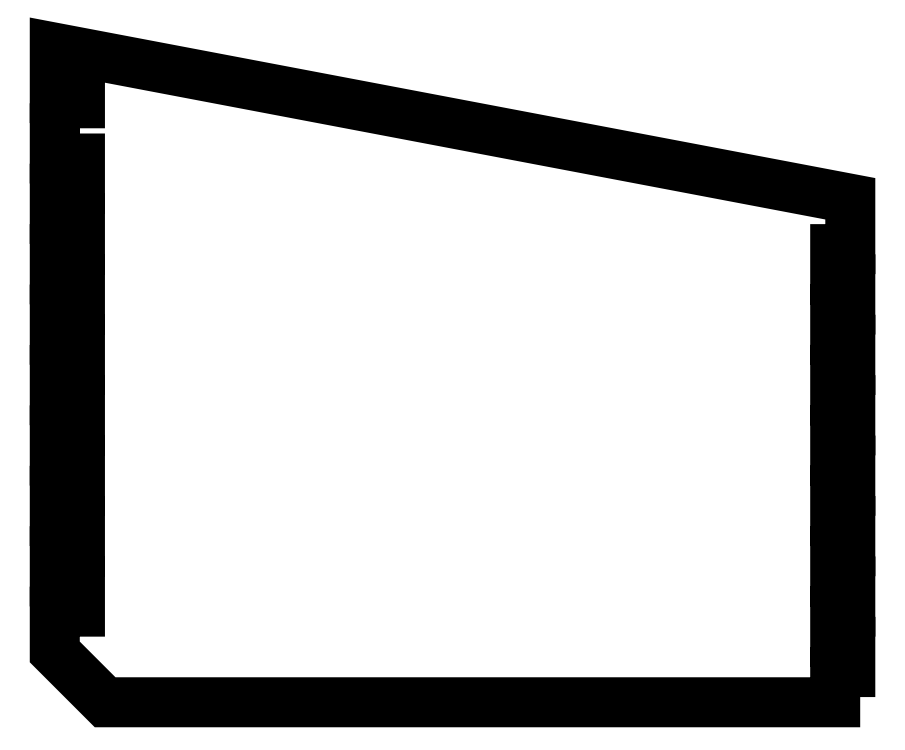
<metadata>
{"format":"dxf","ext":"dxf","renderer":"ezdxf+matplotlib","layout":"modelspace","background":"white","min_lineweight":24,"dpi":150}
</metadata>
<code>
0
SECTION
2
ENTITIES
0
LWPOLYLINE
8
0
90
71
70
1
43
0
10
-316
20
114
10
-321
20
114
10
-321
20
108
10
-316
20
108
10
-316
20
102
10
-321
20
102
10
-321
20
96
10
-316
20
96
10
-316
20
90
10
-321
20
90
10
-321
20
84
10
-316
20
84
10
-316
20
78
10
-321
20
78
10
-321
20
72
10
-316
20
72
10
-316
20
66
10
-321
20
66
10
-321
20
60
10
-316
20
60
10
-316
20
54
10
-321
20
54
10
-321
20
48
10
-316
20
48
10
-316
20
42
10
-321
20
42
10
-321
20
36
10
-316
20
36
10
-316
20
30
10
-321
20
30
10
-321
20
24
10
-316
20
24
10
-316
20
18
10
-321
20
18
10
-321
20
10
10
-311
20
8.105e-14
10
-166
20
1.037e-13
10
-166
20
6
10
-163
20
6
10
-163
20
12
10
-166
20
12
10
-166
20
18
10
-163
20
18
10
-163
20
24
10
-166
20
24
10
-166
20
30
10
-163
20
30
10
-163
20
36
10
-166
20
36
10
-166
20
42
10
-163
20
42
10
-163
20
48
10
-166
20
48
10
-166
20
54
10
-163
20
54
10
-163
20
60
10
-166
20
60
10
-166
20
66
10
-163
20
66
10
-163
20
72
10
-166
20
72
10
-166
20
78
10
-163
20
78
10
-163
20
84
10
-166
20
84
10
-166
20
90
10
-163
20
90
10
-163
20
100
10
-321
20
130
10
-321
20
120
10
-316
20
120
0
ENDSEC
0
EOF

</code>
